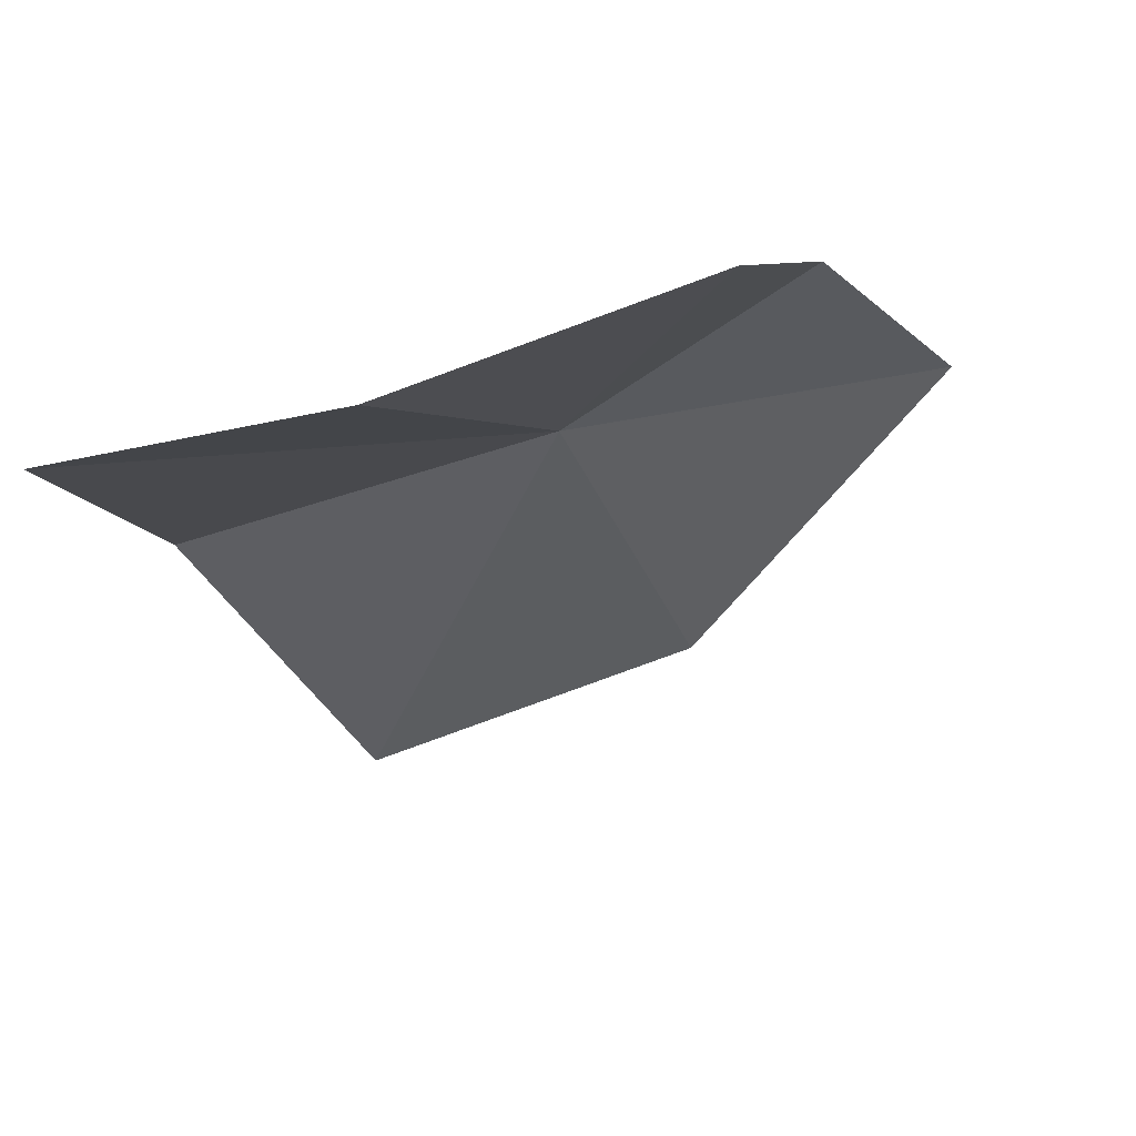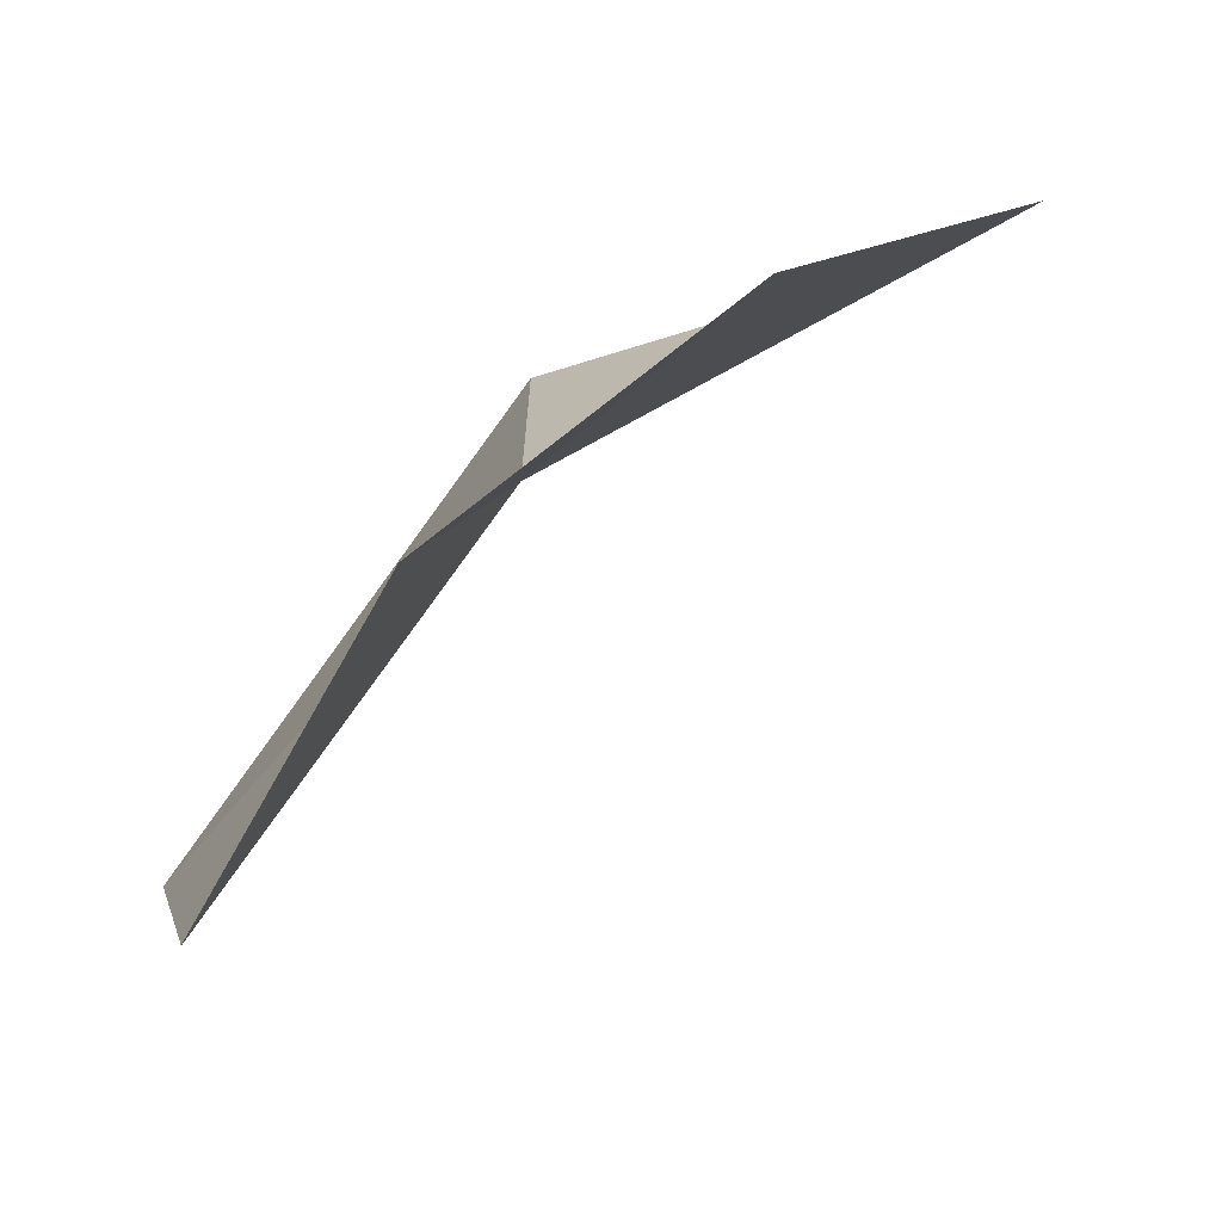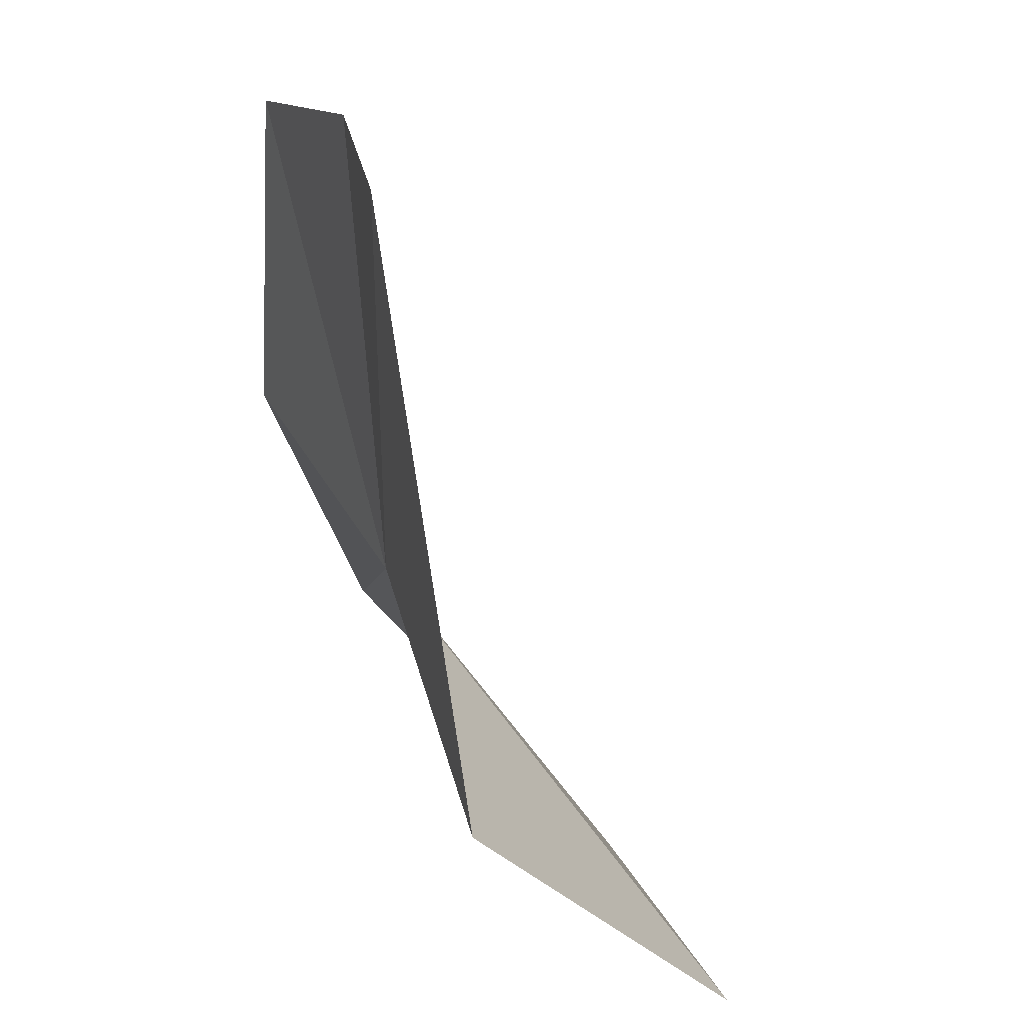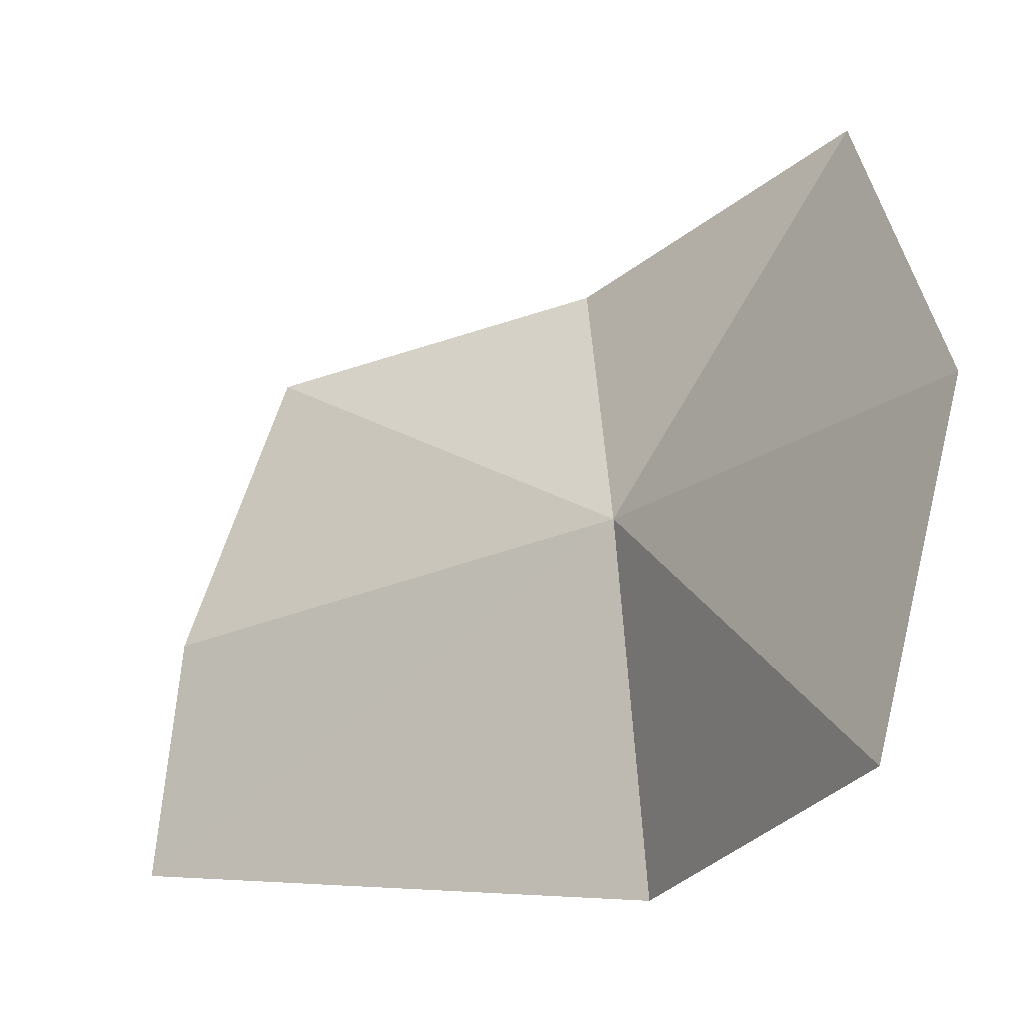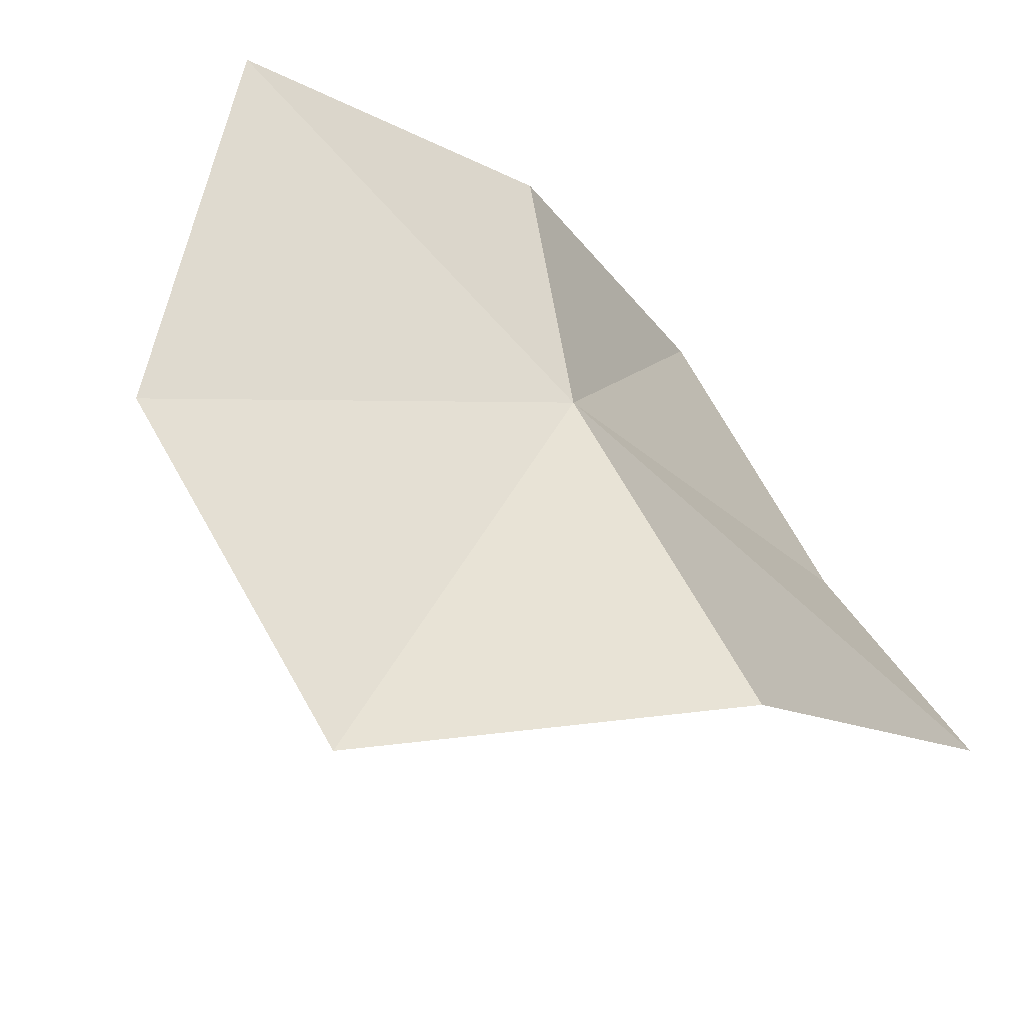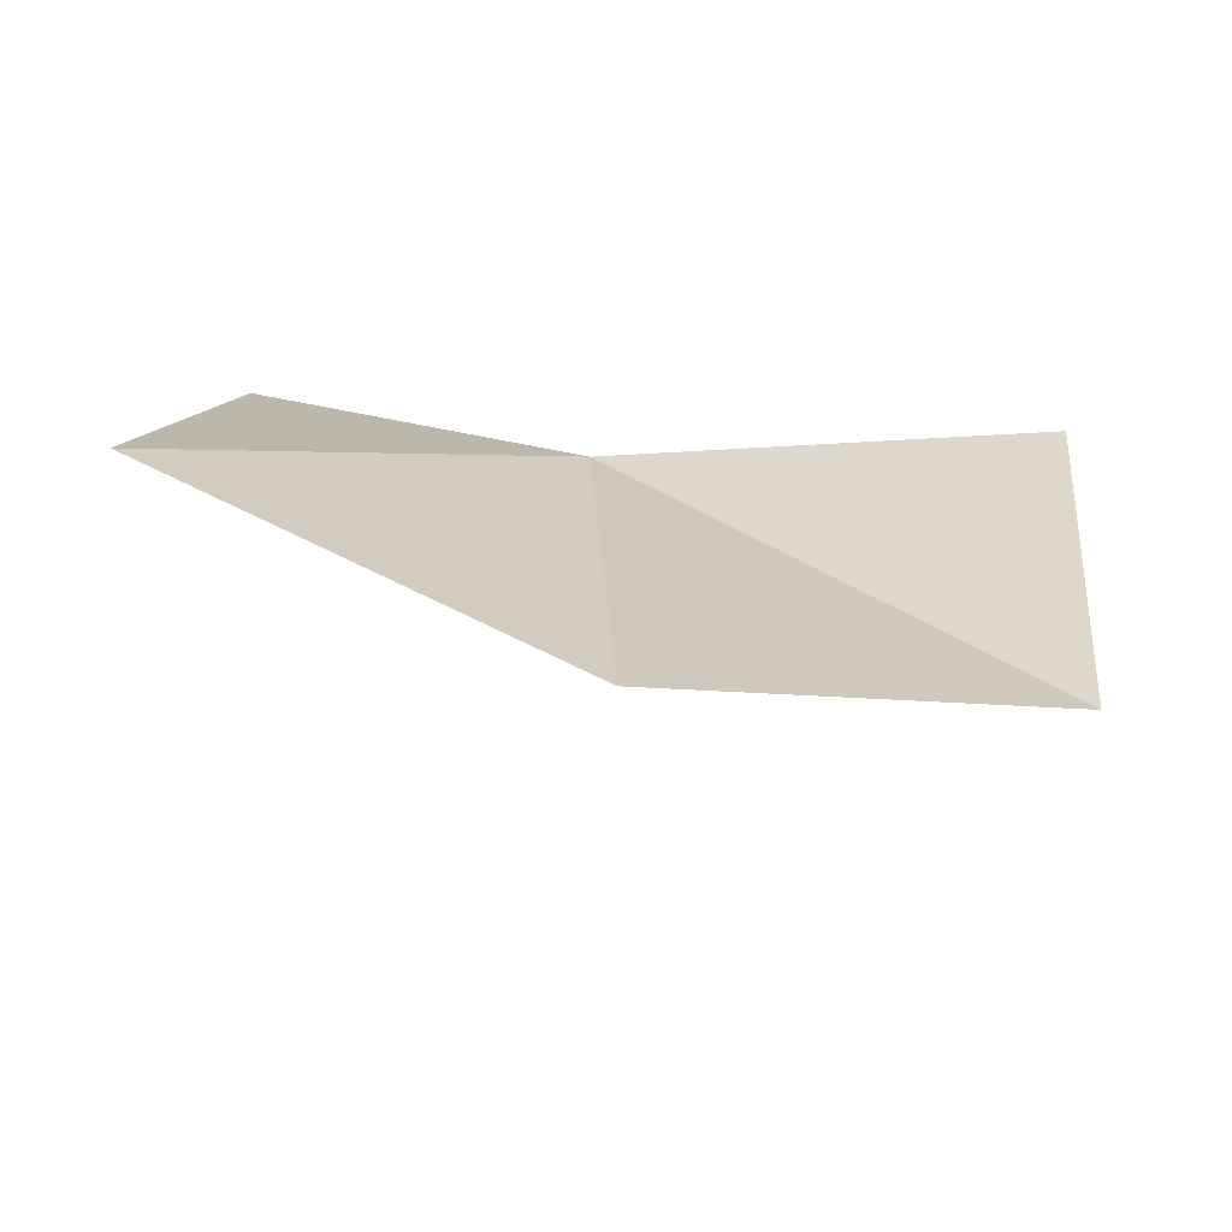
<metadata>
{"format":"obj","ext":"obj","renderer":"f3d","projection":"perspective","resolution":1024,"background":"white","views":[{"elev":-57.3,"azim":-86.9,"up":"+Y"},{"elev":15.0,"azim":-17.1,"up":"+Y"},{"elev":-63.7,"azim":-30.6,"up":"+Z"},{"elev":-1.9,"azim":81.6,"up":"+Z"},{"elev":53.7,"azim":138.6,"up":"+Y"},{"elev":50.2,"azim":70.8,"up":"+Y"}]}
</metadata>
<code>
v -0.05029 0.427 -0.1388
v -0.07359 0.3908 -0.1501
v -0.07718 0.4005 -0.1256
v -0.06388 0.4271 -0.1181
v -0.04383 0.446 -0.1058
v -0.01584 0.4465 -0.1288
v -0.04071 0.4281 -0.1704
v -0.01045 0.4387 -0.1575
v -0.07176 0.3879 -0.1711
f 1 3 2
f 1 5 4
f 1 7 8
f 1 8 6
f 1 9 7
f 1 4 3
f 1 2 9
f 1 6 5

</code>
